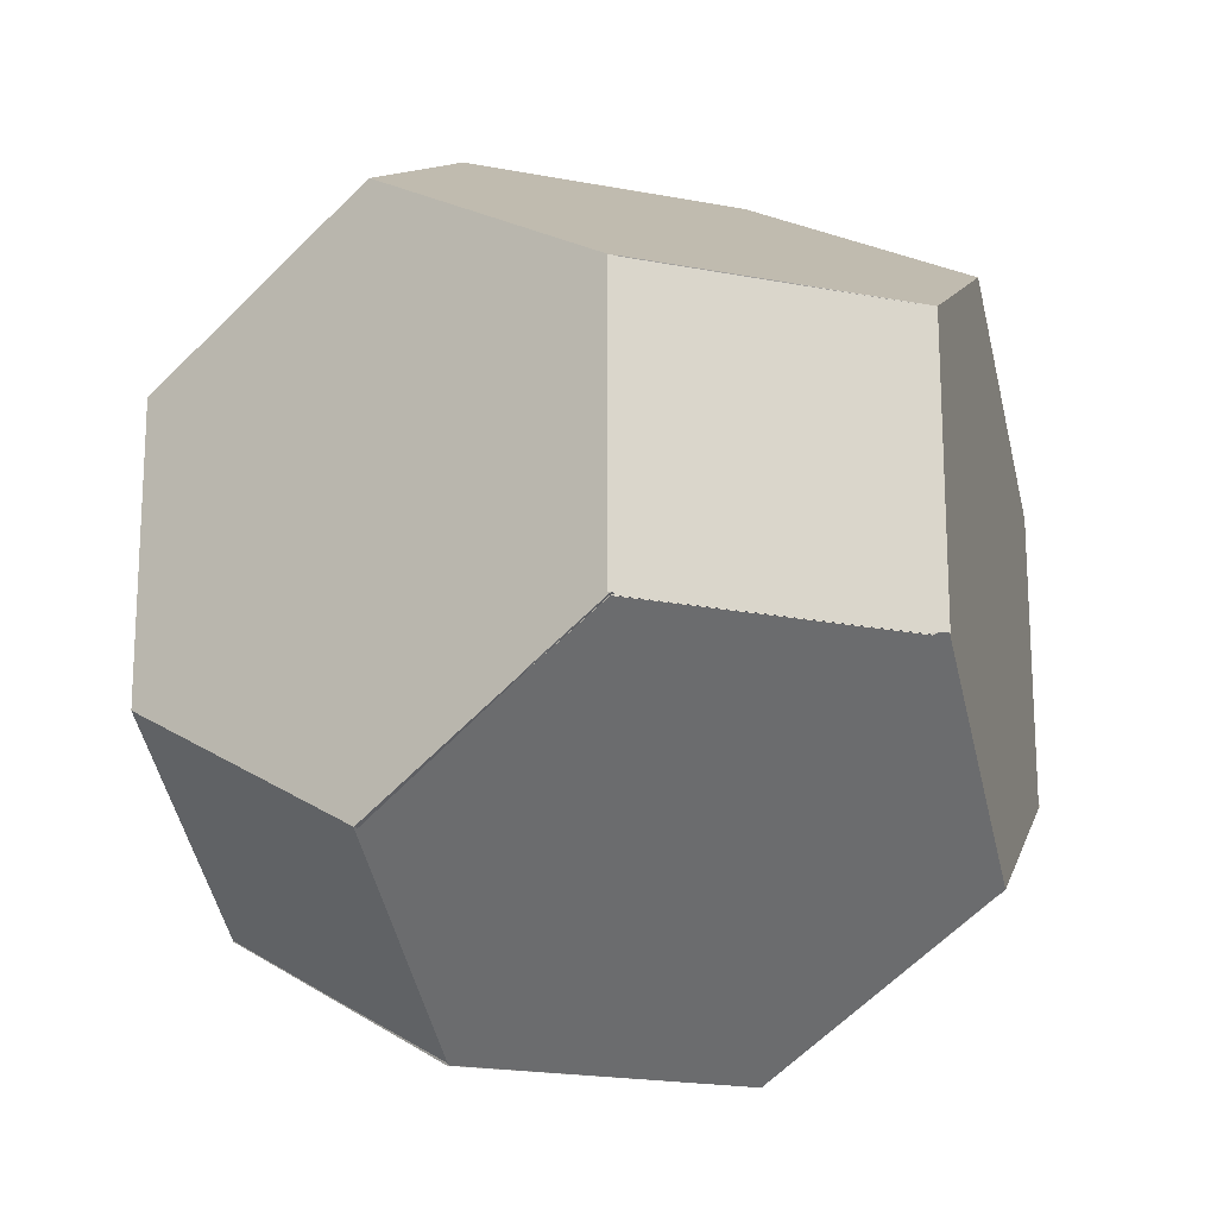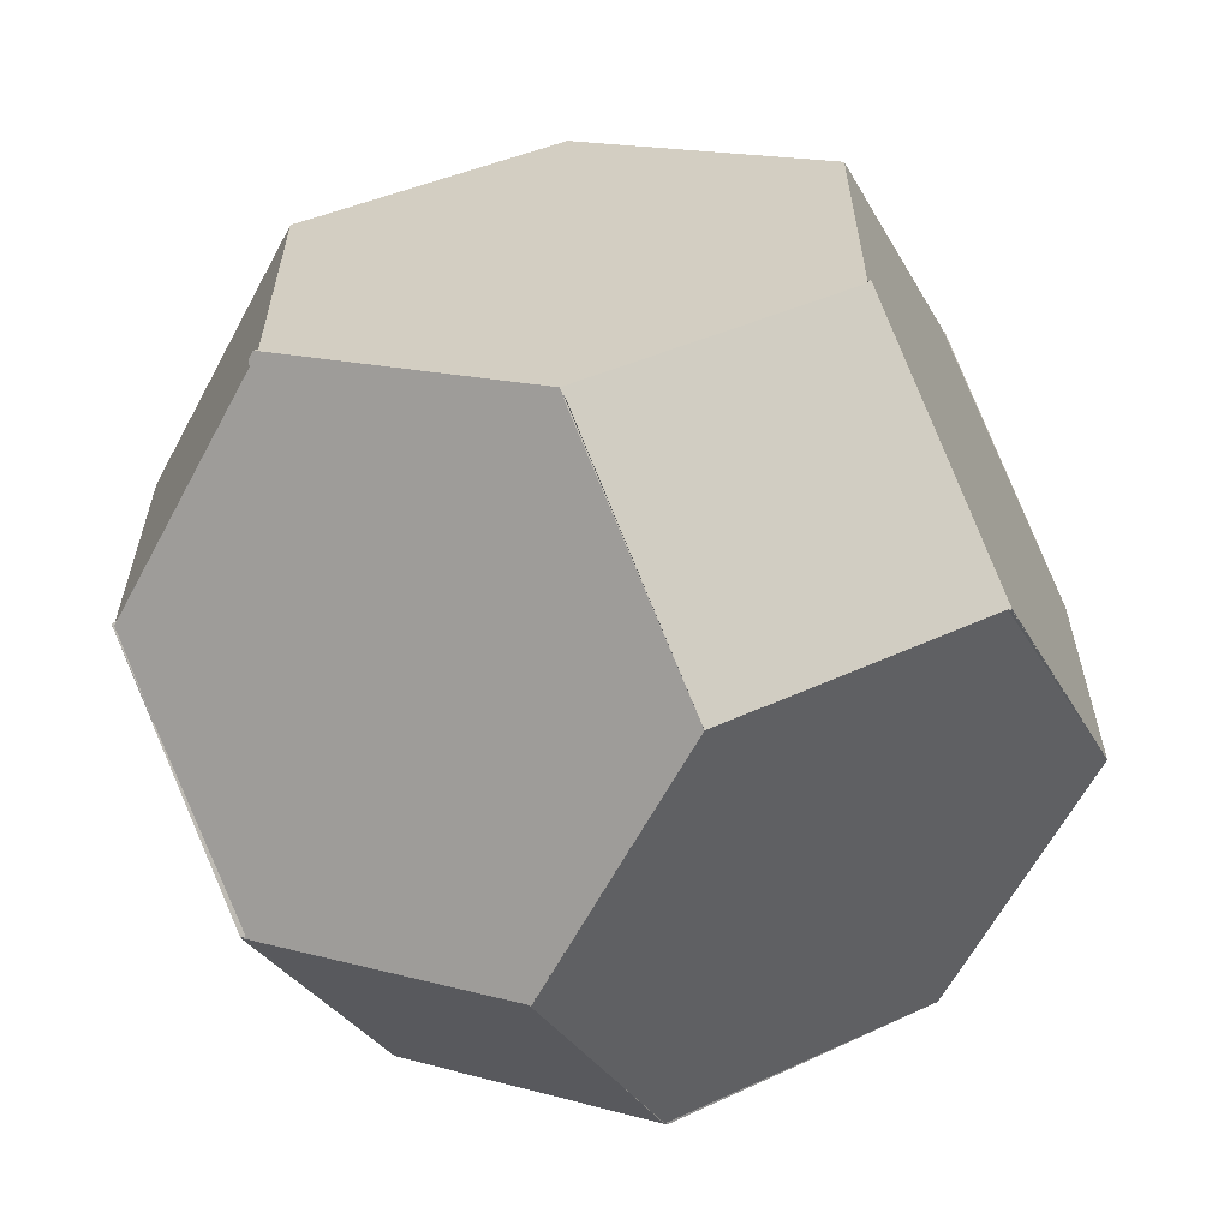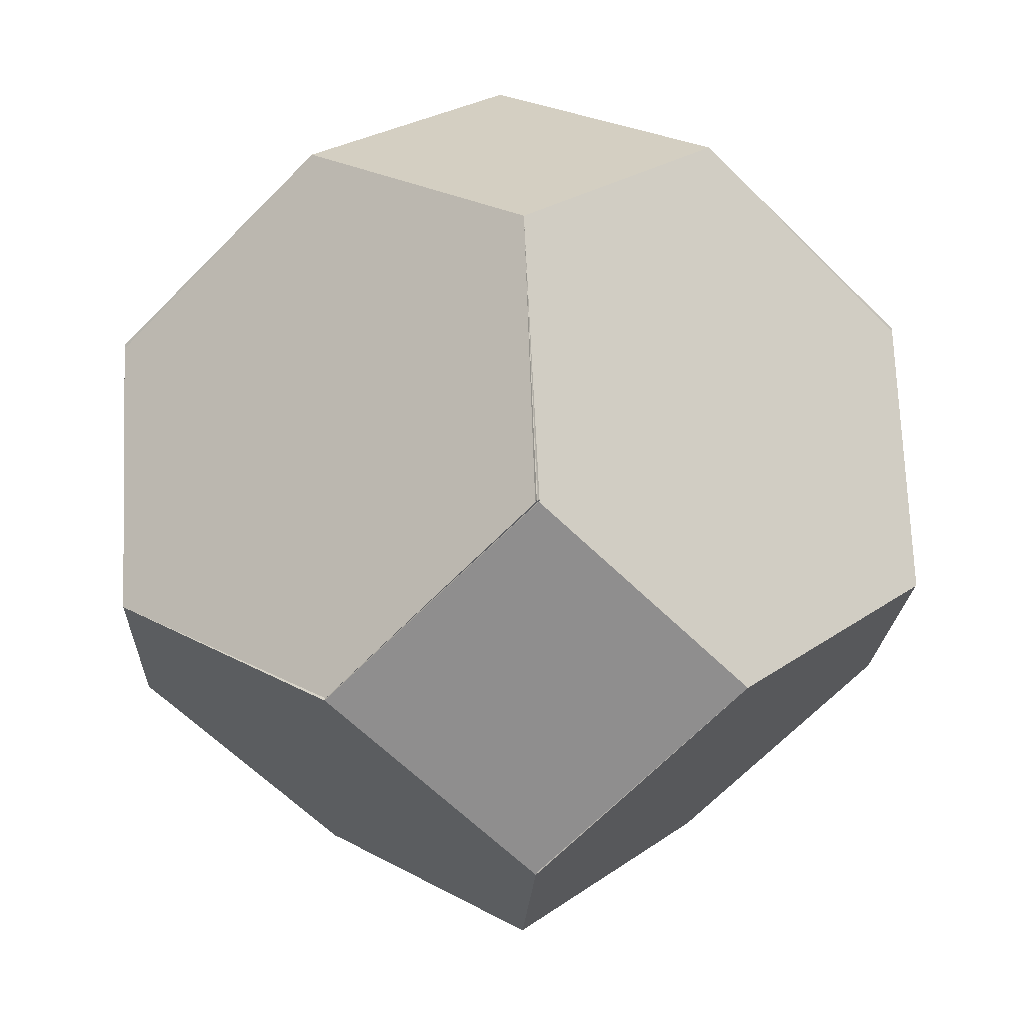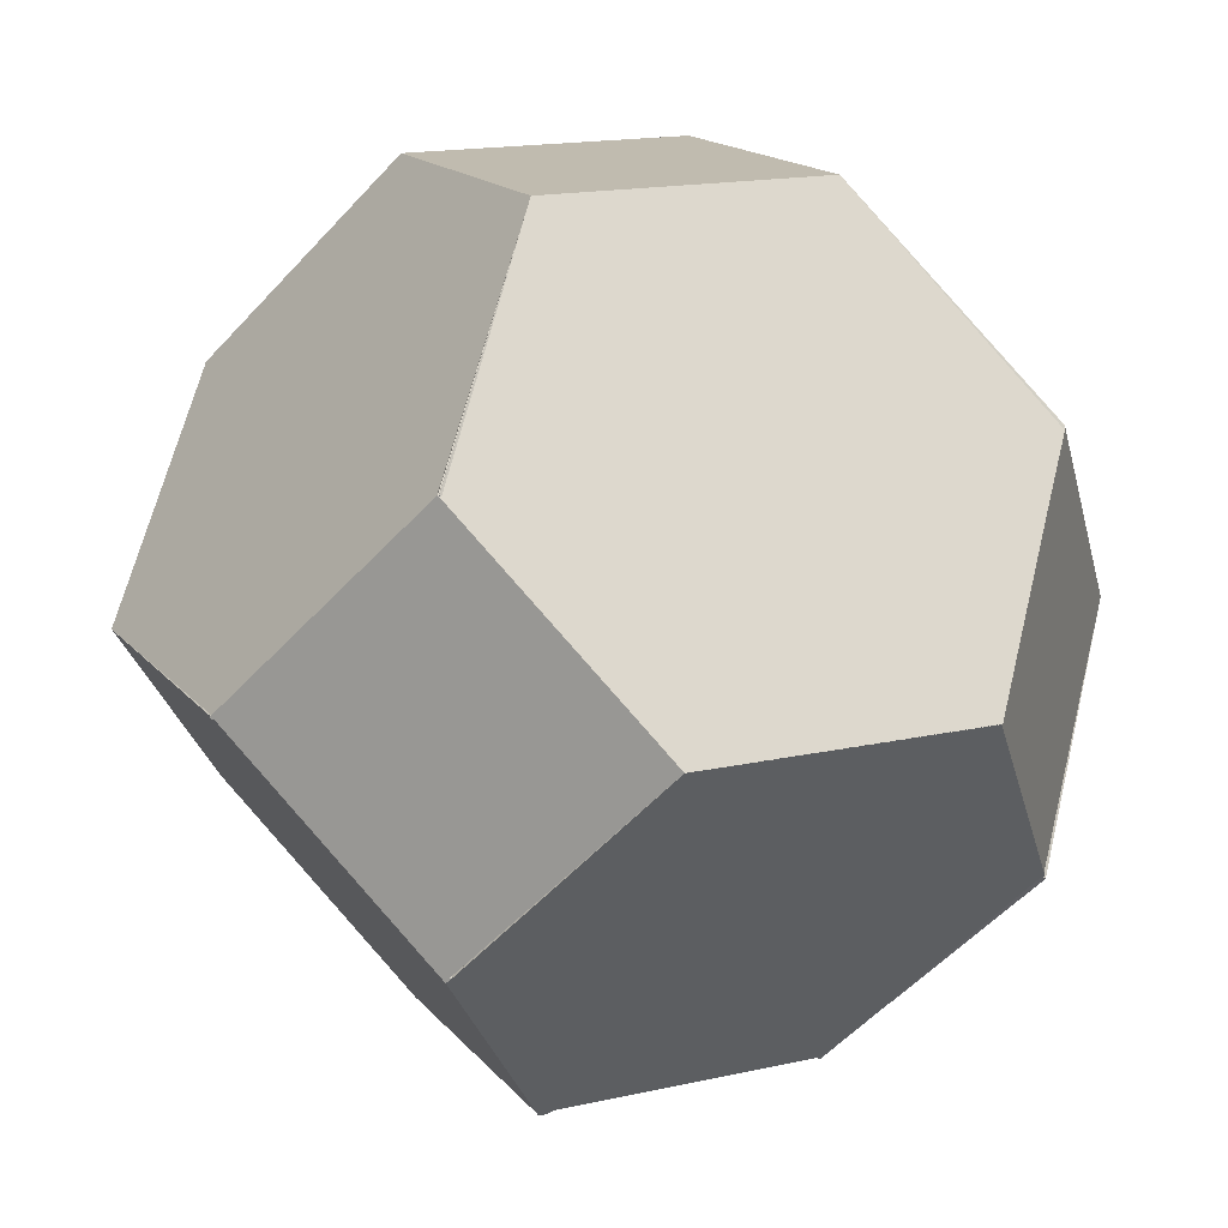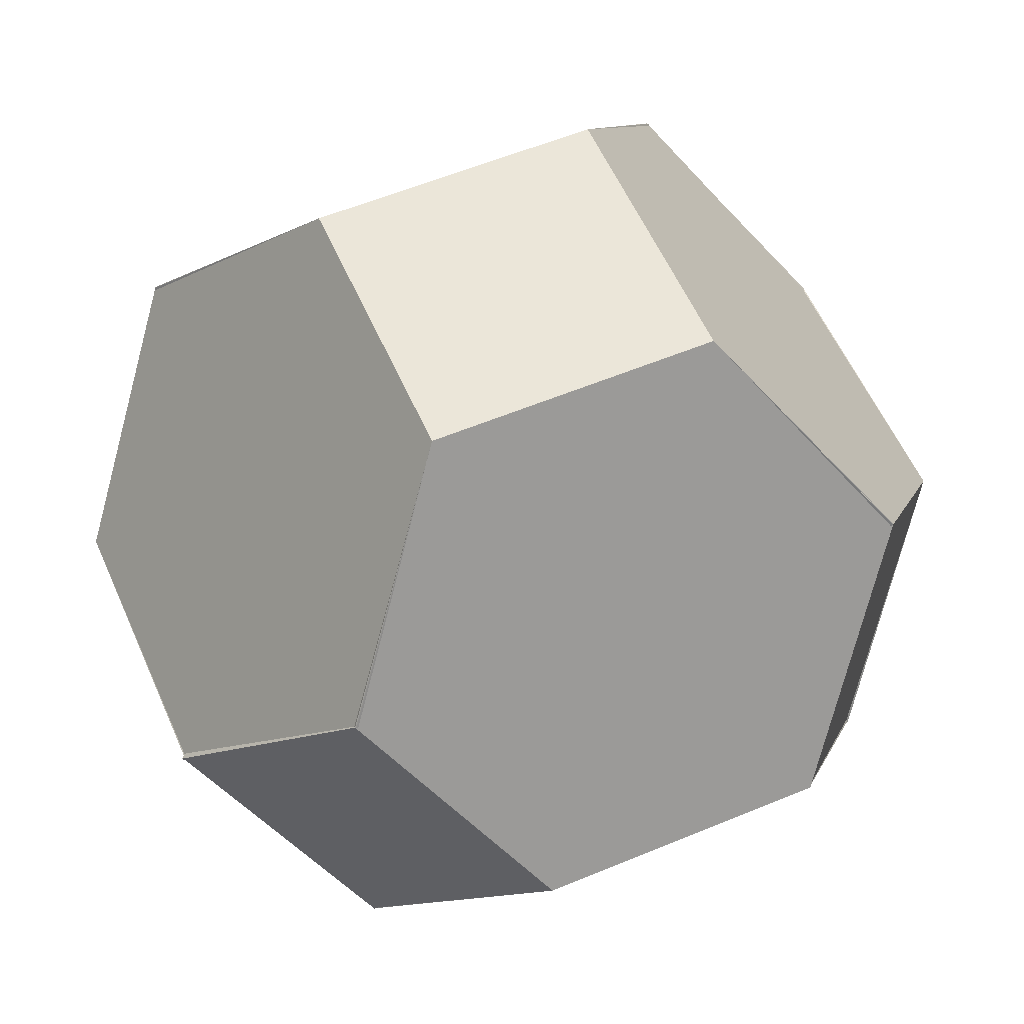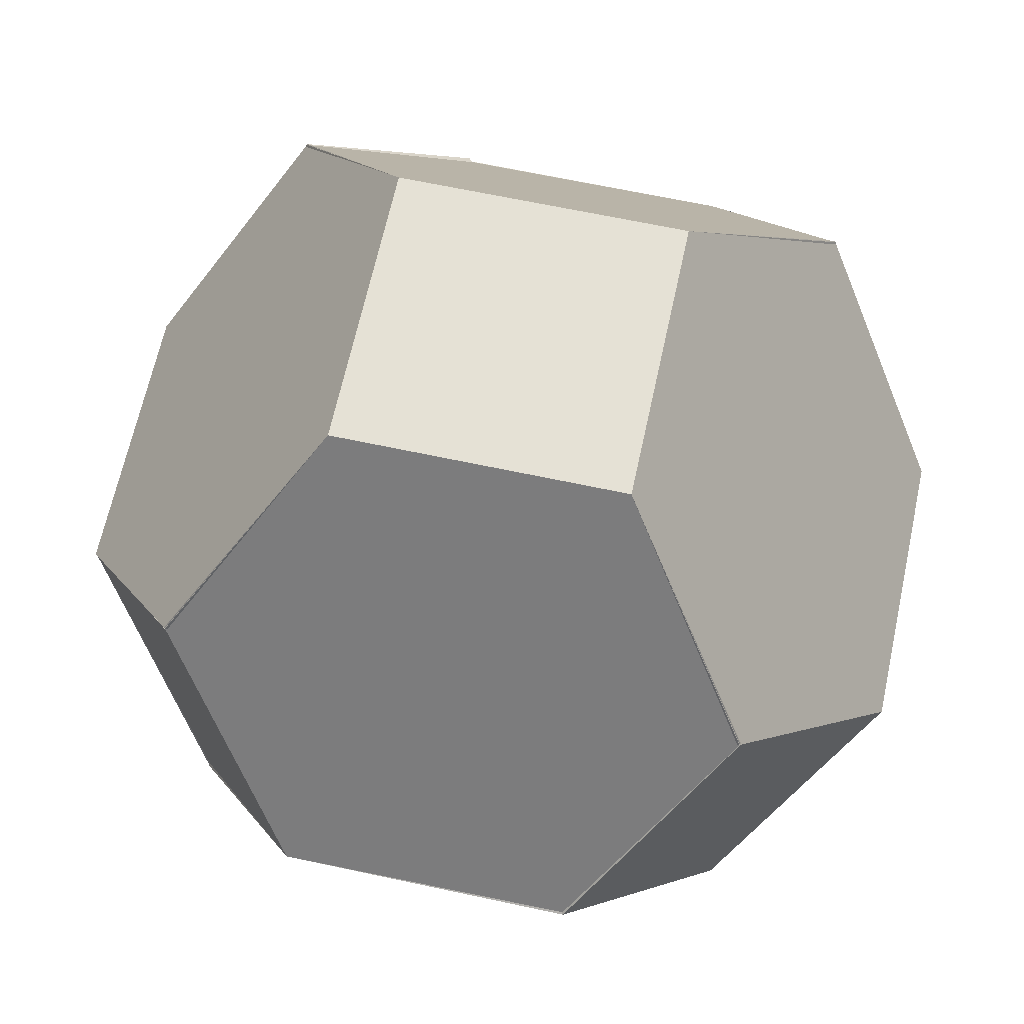
<metadata>
{"format":"obj","ext":"obj","renderer":"f3d","projection":"perspective","resolution":1024,"background":"white","views":[{"elev":-19.8,"azim":160.4,"up":"+Y"},{"elev":-62.4,"azim":-118.1,"up":"+Y"},{"elev":25.4,"azim":131.6,"up":"+Z"},{"elev":16.0,"azim":-25.3,"up":"+Z"},{"elev":56.9,"azim":-23.5,"up":"+Z"},{"elev":65.1,"azim":102.2,"up":"+Z"}]}
</metadata>
<code>
o ośmiosześcian
v 0.374 0.127 -0.003752
v 0.3738 0.1264 -0.004068
v 0.2501 0.2501 -0.1807
v 0.3734 -0.125 -0.004703
v 0.2483 -0.25 -0.1833
v 0.1633 -0.1639 -0.3047
v 0.1633 -0.1633 -0.3047
v 0.1237 -0.1237 -0.3613
v 0.1255 -0.1237 -0.3586
v 0.1255 0.1255 -0.3586
v 0.372 0.1263 -0.002811
v 0.2488 0.2488 0.1698
v 0.2488 0.2504 0.1709
v 0.1206 0.1258 -0.3583
v 0.2482 0.2515 -0.1788
v 0.2489 0.2513 -0.179
v 0.1211 0.1255 -0.3586
v 0 0.1257 -0.3584
v -0.248 0.2496 -0.1815
v -0.1242 0.3731 -0.005082
v -0.1258 0.1258 -0.3583
v -0.2493 0.2493 -0.1818
v 0.125 0.3734 -0.004703
v -0.3734 0.125 -0.004703
v -0.2471 0.2488 -0.1791
v -0.1258 -0.1237 -0.3583
v -0.2501 -0.2501 -0.1807
v -0.3736 -0.1247 -0.00434
v -0.3736 -0.1274 -0.004336
v -0.1237 -0.1237 -0.3613
v 0.2494 0.2508 -0.1782
v 0.2476 0.2508 -0.1769
v -0.1137 0.1251 -0.3583
v -0.1135 0.125 -0.3583
v -0.1119 -0.1237 -0.3583
v 0.1211 0.125 -0.3586
v 0.1198 -0.1237 -0.3586
v 0.1238 -0.125 -0.3586
v -0.1119 -0.125 -0.3583
v -0.2492 -0.25 0.1726
v -0.2492 -0.25 0.1727
v -0.2496 -0.2496 0.1721
v -0.125 -0.125 0.35
v 0.1236 -0.1237 -0.3613
v -0.1163 -0.1237 -0.3613
v -0.1134 0.125 -0.3582
v -0.1119 -0.1258 -0.3583
v -0.1111 -0.125 -0.3577
v 0.1198 0.125 -0.3577
v -0.2473 -0.2529 -0.1767
v -0.2466 -0.2531 -0.1765
v 0.1633 -0.165 -0.3022
v 0.1631 -0.1648 -0.3025
v 0.1234 -0.1255 -0.3586
v 0.2448 -0.25 -0.1809
v -0.125 -0.3734 -0.004703
v 0.1242 -0.3731 -0.005082
v 0.2482 -0.2493 -0.1819
v 0.1234 -0.125 -0.3583
v 0.1233 -0.125 -0.3583
v -0.3726 -0.1228 -0.003649
v -0.2478 -0.2524 -0.176
v -0.246 -0.2524 -0.1747
v -0.125 0.3717 -0.005847
v -0.1242 0.373 -0.004986
v -0.1873 0.3106 0.08318
v -0.2504 0.2488 0.1709
v -0.3722 -0.1213 -0.002976
v -0.25 0.2475 0.1715
v -0.2496 0.2496 0.1721
v -0.25 -0.2475 0.1715
v -0.125 0.125 0.35
v -0.3759 -0.1251 -0.002964
v -0.3745 -0.1265 -0.004967
v -0.25 -0.2492 0.1726
v 0.1242 -0.373 -0.004986
v 0.125 -0.3717 -0.005847
v 0.2474 -0.2485 -0.1795
v 0.125 -0.3734 -0.004703
v 0.1873 -0.3106 0.08318
v 0.2504 -0.2488 0.1709
v 0.3721 0.1263 -0.002848
v -0.125 0.3734 -0.004703
v 0.2496 0.2496 0.1721
v 0.2488 -0.2488 0.1698
v -0.2488 0.2488 0.1698
v 0.2475 -0.25 0.1715
v 0.2496 -0.2496 0.1721
v 0.2492 -0.25 0.1726
v 0.125 0.125 0.35
v 0.2492 0.25 0.1726
v 0.25 -0.2475 0.1715
v 0.25 0.2475 0.1715
v 0.125 -0.125 0.35
v 0.2475 0.25 0.1715
v 0.25 -0.2492 0.1726
v -0.2475 -0.25 0.1715
v 0.25 0.2492 0.1726
v -0.2475 0.25 0.1715
v -0.25 0.2492 0.1726
v -0.2492 0.25 0.1726
v 0.09897 0.09897 0.3
v 0.09897 -0.09897 0.3
v -0.09897 0.09897 0.3
v -0.09897 -0.09897 0.3
v 0.1156 0.3123 -0.004703
v 0.2143 0.2143 0.1353
v -0.1139 0.3123 -0.004703
v -0.2141 0.2141 0.1356
v 0.3123 0.1177 -0.004703
v 0.3123 -0.1152 -0.004703
v 0.2141 -0.2141 0.1356
v 0.1139 -0.3123 -0.004703
v 0.2128 -0.2128 -0.1469
v 0.2147 0.2147 -0.1441
v 0.09954 -0.09954 -0.3086
v 0.09954 0.09954 -0.3086
v -0.2147 -0.2147 -0.1441
v -0.3123 -0.1177 -0.004703
v -0.1156 -0.3123 -0.004703
v -0.2143 -0.2143 0.1353
v -0.09975 -0.09975 -0.3083
v -0.09975 0.09975 -0.3083
v -0.2128 0.2128 -0.1469
v -0.3123 0.1152 -0.004703
f 1 2 3
f 3 2 4
f 3 4 5
f 6 7 5
f 5 7 3
f 8 9 7
f 7 9 10
f 7 10 3
f 11 2 12
f 12 2 1
f 12 1 13
f 10 14 3
f 3 14 15
f 3 15 16
f 10 17 14
f 14 18 15
f 15 18 19
f 15 19 20
f 18 21 19
f 19 21 22
f 20 23 15
f 22 24 19
f 19 24 25
f 21 26 22
f 22 26 27
f 22 27 28
f 28 27 29
f 26 30 27
f 28 24 22
f 31 16 32
f 32 16 15
f 18 33 21
f 21 33 34
f 21 34 26
f 26 34 35
f 35 34 36
f 35 36 37
f 37 36 9
f 9 36 10
f 10 36 17
f 38 39 37
f 37 39 35
f 40 41 42
f 42 41 43
f 8 44 9
f 9 44 37
f 30 26 45
f 45 26 35
f 34 33 46
f 35 39 45
f 45 39 47
f 47 39 48
f 14 17 49
f 49 17 36
f 50 27 51
f 51 27 47
f 51 47 52
f 52 47 53
f 52 53 7
f 7 53 44
f 7 44 8
f 27 30 47
f 47 30 45
f 47 54 53
f 52 55 51
f 51 55 56
f 56 55 57
f 57 55 58
f 7 6 52
f 37 44 38
f 38 44 53
f 38 53 59
f 59 60 38
f 61 24 28
f 62 50 63
f 63 50 51
f 25 64 19
f 19 64 20
f 20 64 65
f 64 25 66
f 66 25 24
f 66 24 67
f 61 68 24
f 24 68 69
f 24 69 67
f 67 69 70
f 68 71 69
f 69 71 72
f 72 71 43
f 68 61 73
f 73 61 28
f 73 28 74
f 27 62 29
f 29 62 42
f 29 42 75
f 27 50 62
f 62 56 42
f 75 73 29
f 29 73 74
f 62 63 56
f 29 74 28
f 48 39 60
f 60 39 38
f 34 46 36
f 36 46 49
f 47 48 54
f 54 48 60
f 54 60 59
f 6 5 52
f 52 5 55
f 63 51 56
f 59 53 54
f 76 57 77
f 77 57 58
f 77 58 78
f 76 56 57
f 56 76 79
f 79 76 77
f 77 78 80
f 80 78 4
f 80 4 81
f 11 82 2
f 2 82 4
f 55 5 58
f 58 5 4
f 58 4 78
f 13 1 31
f 31 1 3
f 31 3 16
f 31 23 13
f 31 32 23
f 32 15 23
f 33 18 46
f 46 18 49
f 49 18 14
f 65 23 20
f 64 83 65
f 65 83 23
f 68 73 71
f 71 73 75
f 82 11 84
f 84 11 12
f 12 13 84
f 81 85 80
f 86 66 67
f 64 66 83
f 83 66 70
f 70 66 86
f 86 67 70
f 87 88 89
f 90 84 91
f 81 4 92
f 92 4 82
f 92 82 93
f 93 82 84
f 90 94 93
f 93 94 92
f 92 88 81
f 88 94 89
f 84 95 91
f 94 87 89
f 85 81 88
f 95 90 91
f 92 94 96
f 88 92 96
f 85 88 80
f 80 88 79
f 80 79 77
f 94 88 96
f 88 87 79
f 79 87 97
f 79 97 56
f 56 97 42
f 94 43 87
f 87 43 97
f 93 84 98
f 84 90 98
f 72 90 99
f 99 90 95
f 99 95 23
f 23 95 13
f 13 95 84
f 23 83 99
f 99 83 70
f 72 70 100
f 70 69 100
f 90 93 98
f 69 72 100
f 99 70 101
f 70 72 101
f 42 43 75
f 43 71 75
f 41 40 43
f 43 40 97
f 40 42 97
f 72 99 101
f 43 94 72
f 72 94 90
f 102 103 104
f 104 103 105
f 106 107 108
f 108 107 109
f 109 107 102
f 109 102 104
f 110 111 107
f 107 111 112
f 107 112 102
f 102 112 103
f 113 112 114
f 114 112 111
f 115 110 106
f 106 110 107
f 116 114 117
f 117 114 115
f 115 114 110
f 110 114 111
f 118 119 120
f 120 119 121
f 120 121 113
f 113 121 112
f 112 121 105
f 112 105 103
f 116 122 114
f 114 122 118
f 114 118 120
f 120 113 114
f 123 122 117
f 117 122 116
f 123 117 124
f 124 117 115
f 124 115 106
f 106 108 124
f 125 124 109
f 109 124 108
f 119 125 121
f 121 125 109
f 121 109 105
f 105 109 104
f 123 124 122
f 122 124 118
f 118 124 119
f 119 124 125

</code>
